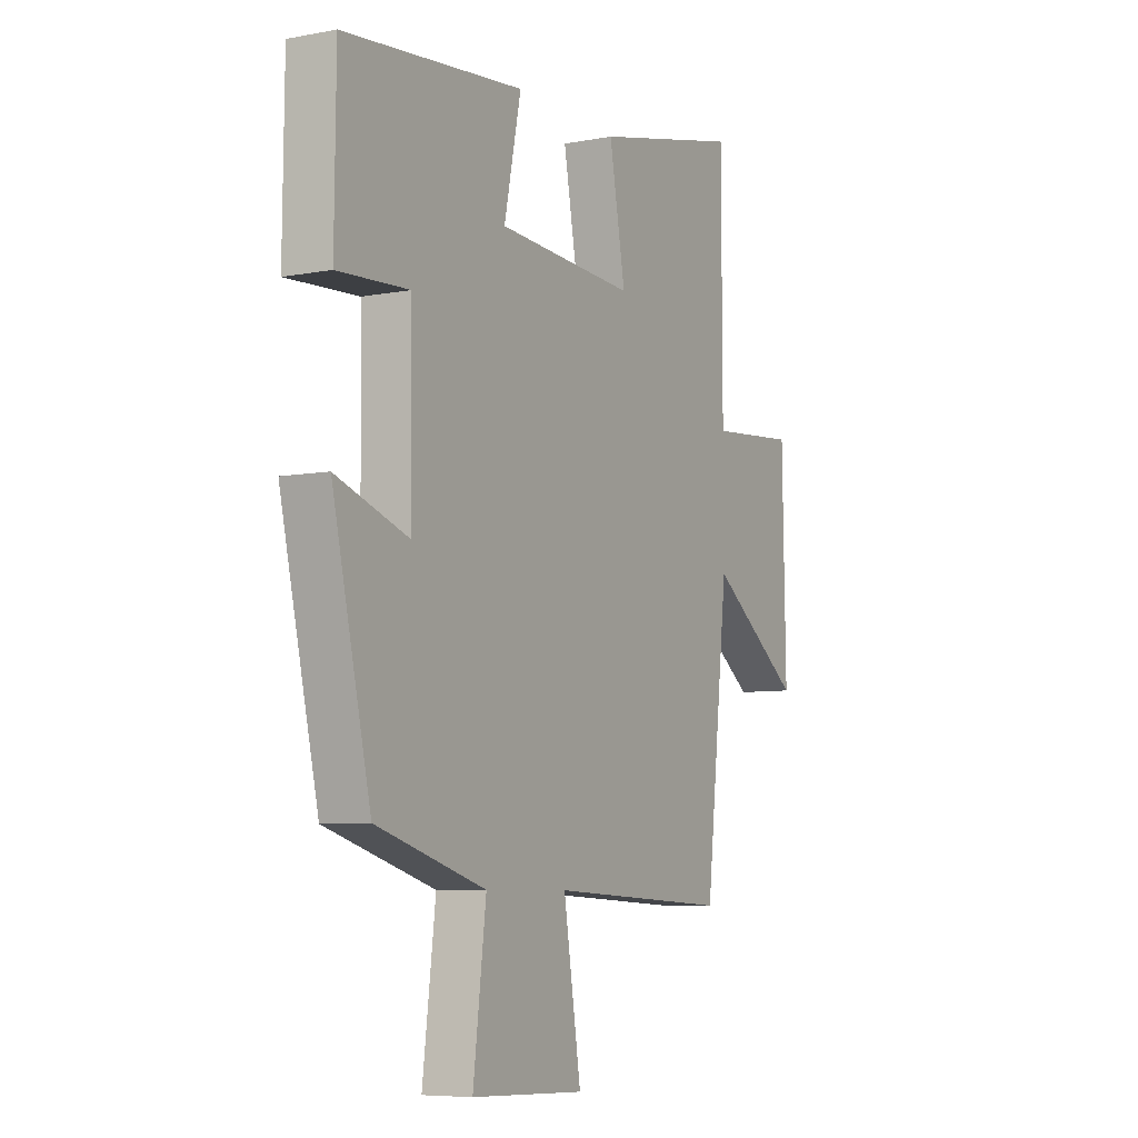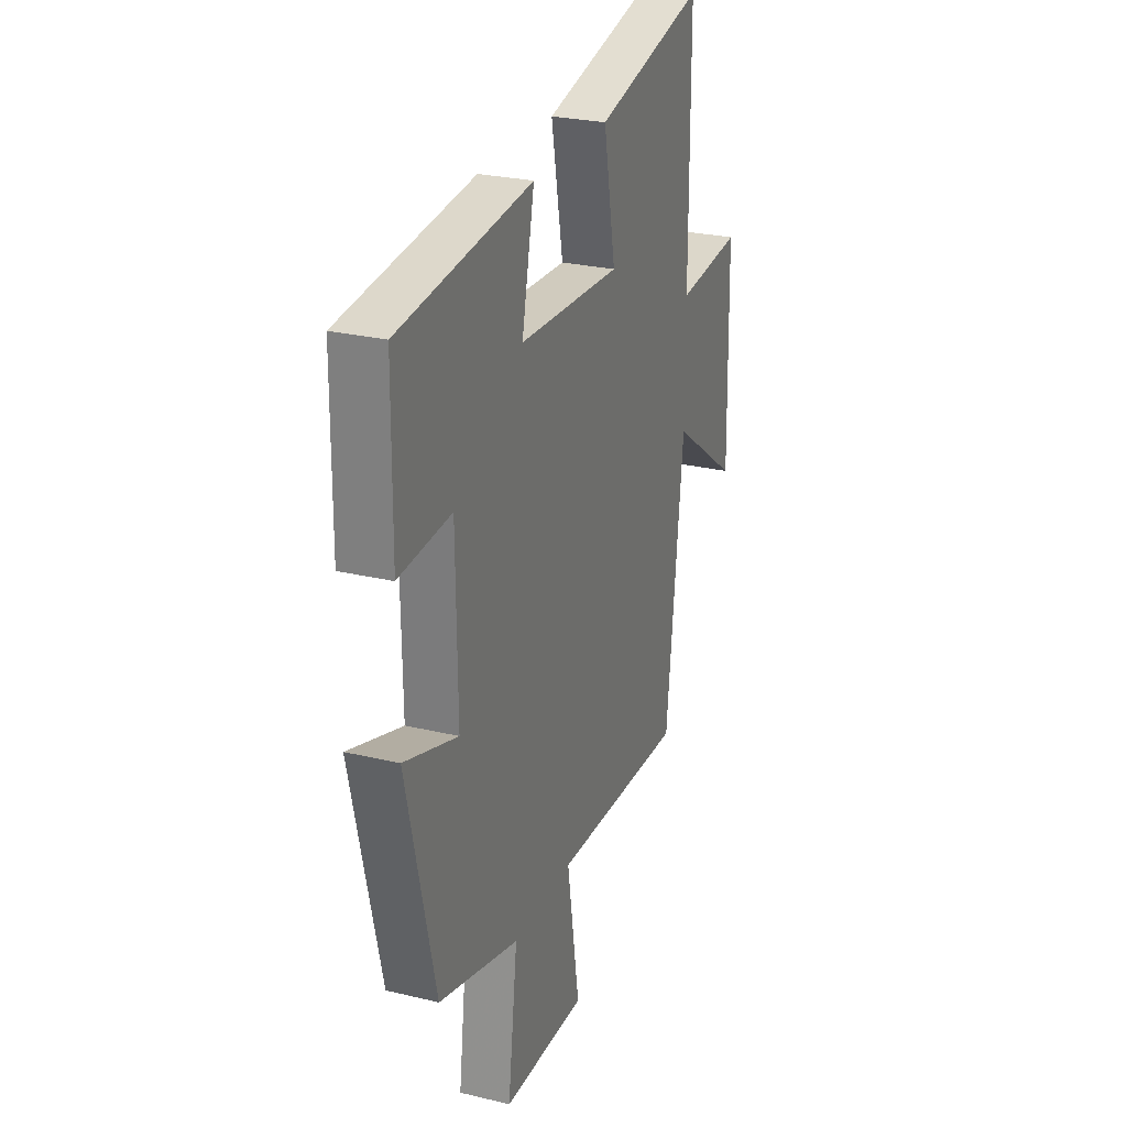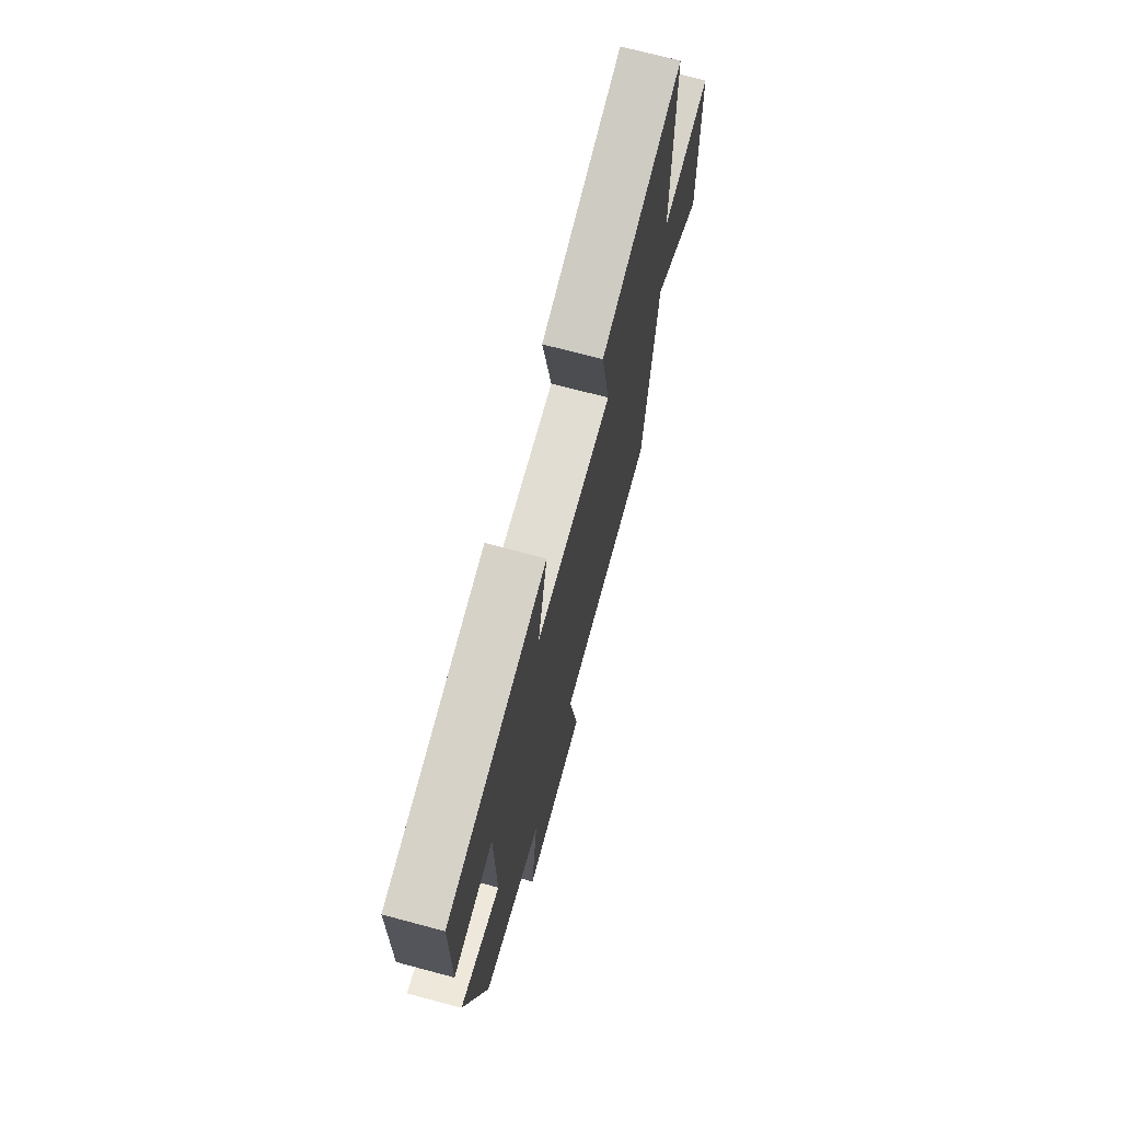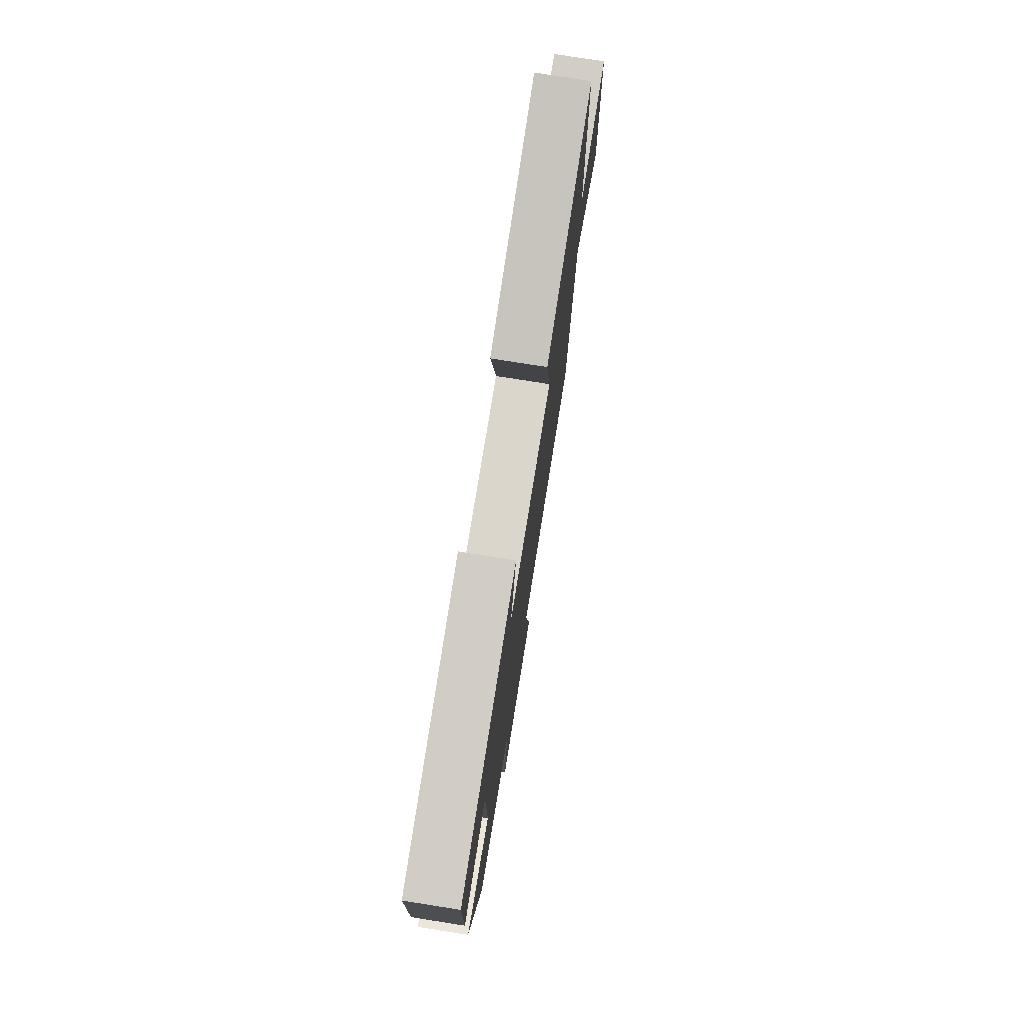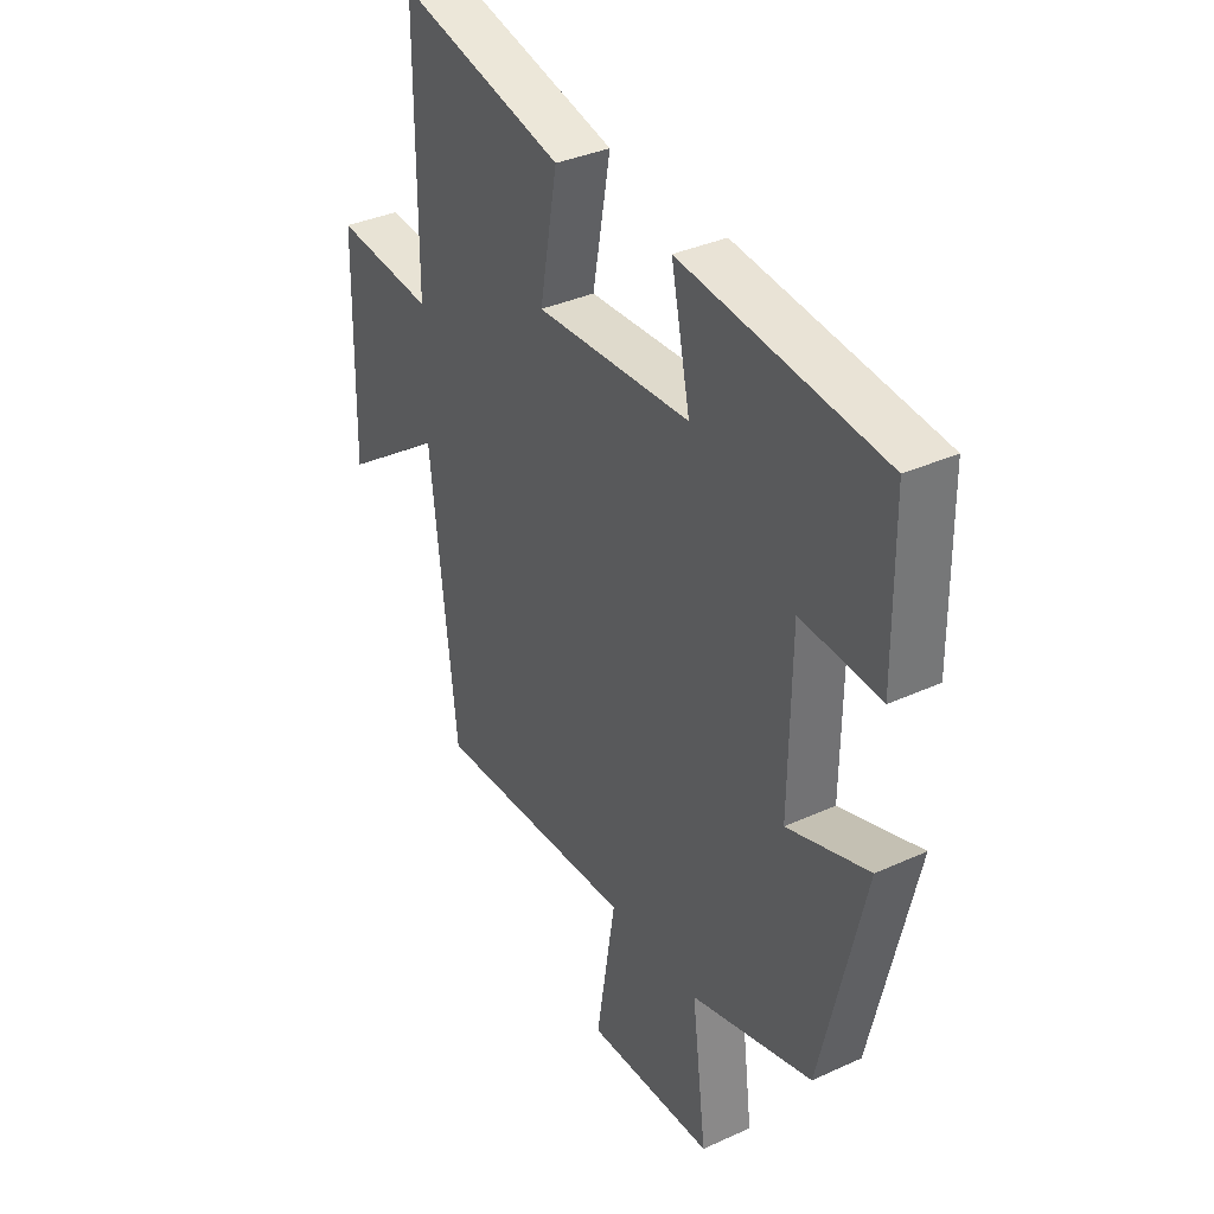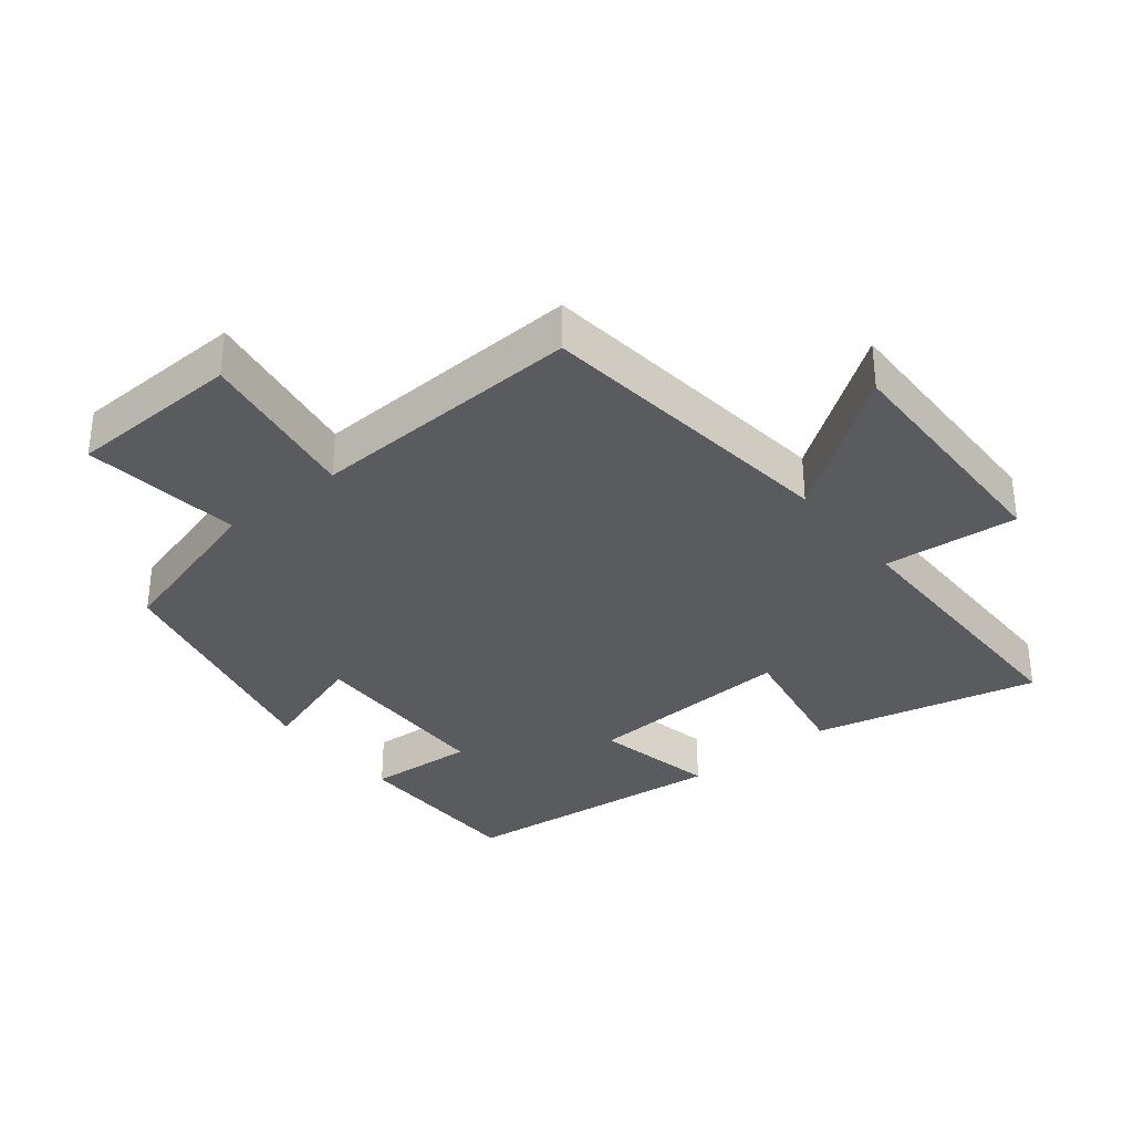
<metadata>
{"format":"obj","ext":"obj","renderer":"f3d","projection":"perspective","resolution":1024,"background":"white","views":[{"elev":-7.0,"azim":118.8,"up":"+Z"},{"elev":26.4,"azim":110.6,"up":"+Z"},{"elev":71.6,"azim":104.9,"up":"+Z"},{"elev":77.1,"azim":99.0,"up":"+Z"},{"elev":35.8,"azim":59.0,"up":"+Z"},{"elev":-33.5,"azim":-141.3,"up":"+Y"}]}
</metadata>
<code>
v -0.447 0.07 -0.52
v -0.5 0.07 -0.052
v -0.712 0.07 -0.204
v -0.704 0.07 0.172
v -0.5 0.07 0.154
v -0.499 0.07 0.579
v -0.158 0.07 0.5
v -0.195 0.07 0.297
v 0.123 0.07 0.315
v 0.084 0.07 0.5
v 0.497 0.07 0.457
v 0.5 0.07 0.181
v 0.337 0.07 0.191
v 0.333 0.07 -0.101
v 0.5 0.07 -0.045
v 0.412 0.07 -0.427
v 0.161 0.07 -0.5
v 0.191 0.07 -0.74
v -0.071 0.07 -0.75
v -0.031 0.07 -0.5
v -0.447 0 -0.52
v -0.5 0 -0.052
v -0.712 0 -0.204
v -0.704 0 0.172
v -0.5 0 0.154
v -0.499 0 0.579
v -0.158 0 0.5
v -0.195 0 0.297
v 0.123 0 0.315
v 0.084 0 0.5
v 0.497 0 0.457
v 0.5 0 0.181
v 0.337 0 0.191
v 0.333 0 -0.101
v 0.5 0 -0.045
v 0.412 0 -0.427
v 0.161 0 -0.5
v 0.191 0 -0.74
v -0.071 0 -0.75
v -0.031 0 -0.5
f 17 18 19 20
f 15 16 17 20
f 14 15 20 1
f 13 14 1 2
f 10 11 12 13
f 9 10 13
f 8 9 13 2
f 5 6 7 8
f 5 8 2 3
f 3 4 5
f 40 39 38 37
f 40 37 36 35
f 21 40 35 34
f 22 21 34 33
f 33 32 31 30
f 33 30 29
f 22 33 29 28
f 28 27 26 25
f 23 22 28 25
f 25 24 23
f 1 21 22 2
f 2 22 23 3
f 3 23 24 4
f 4 24 25 5
f 5 25 26 6
f 6 26 27 7
f 7 27 28 8
f 8 28 29 9
f 9 29 30 10
f 10 30 31 11
f 11 31 32 12
f 12 32 33 13
f 13 33 34 14
f 14 34 35 15
f 15 35 36 16
f 16 36 37 17
f 17 37 38 18
f 18 38 39 19
f 19 39 40 20
f 20 40 21 1

</code>
